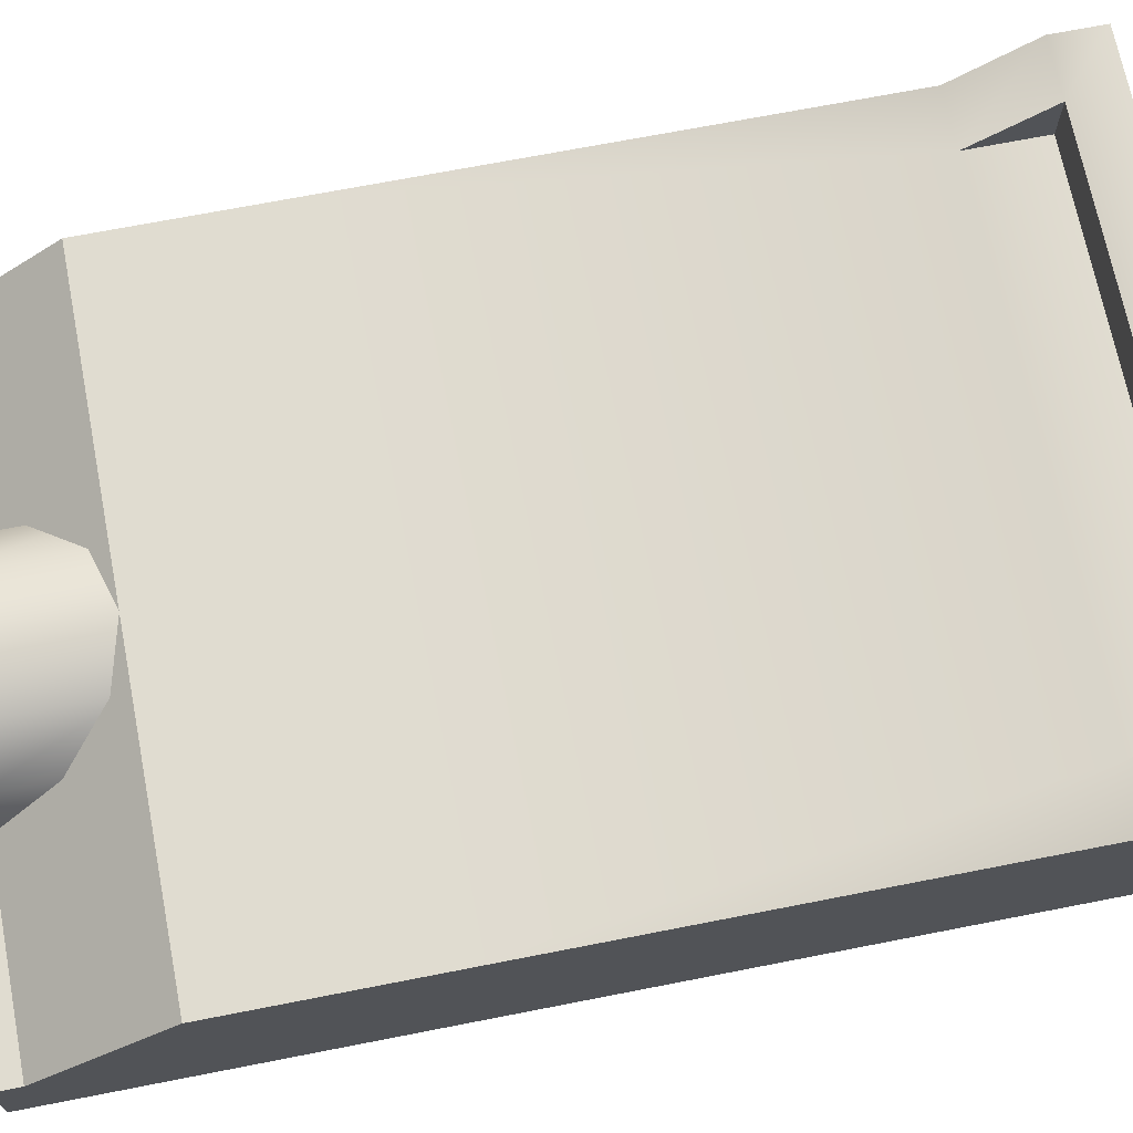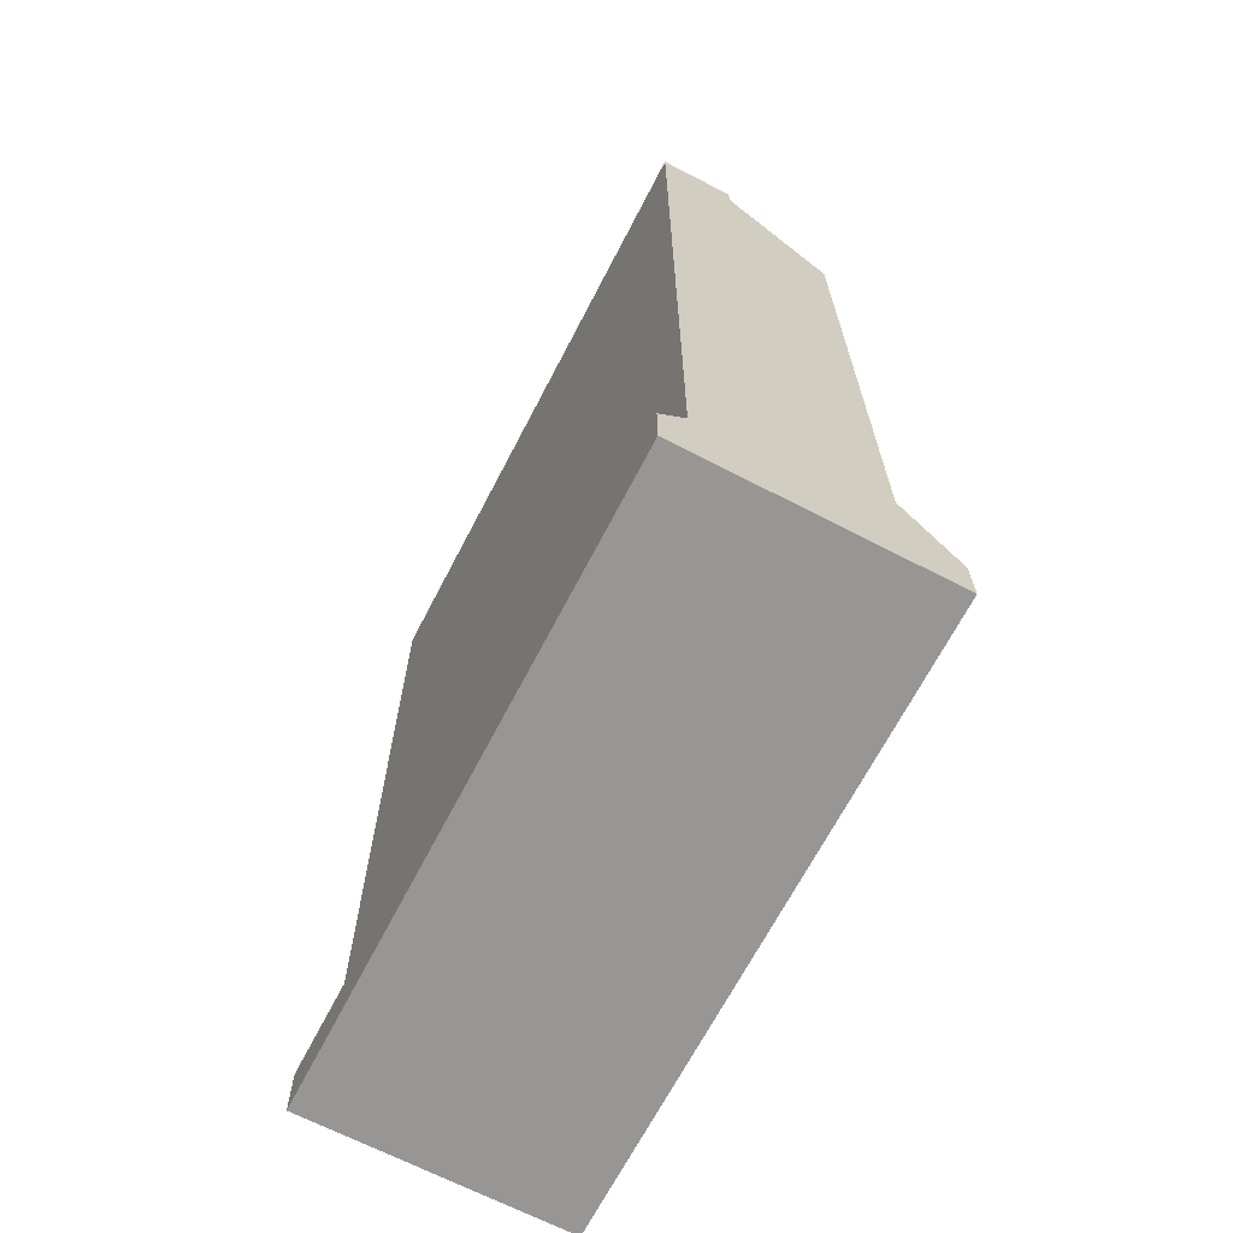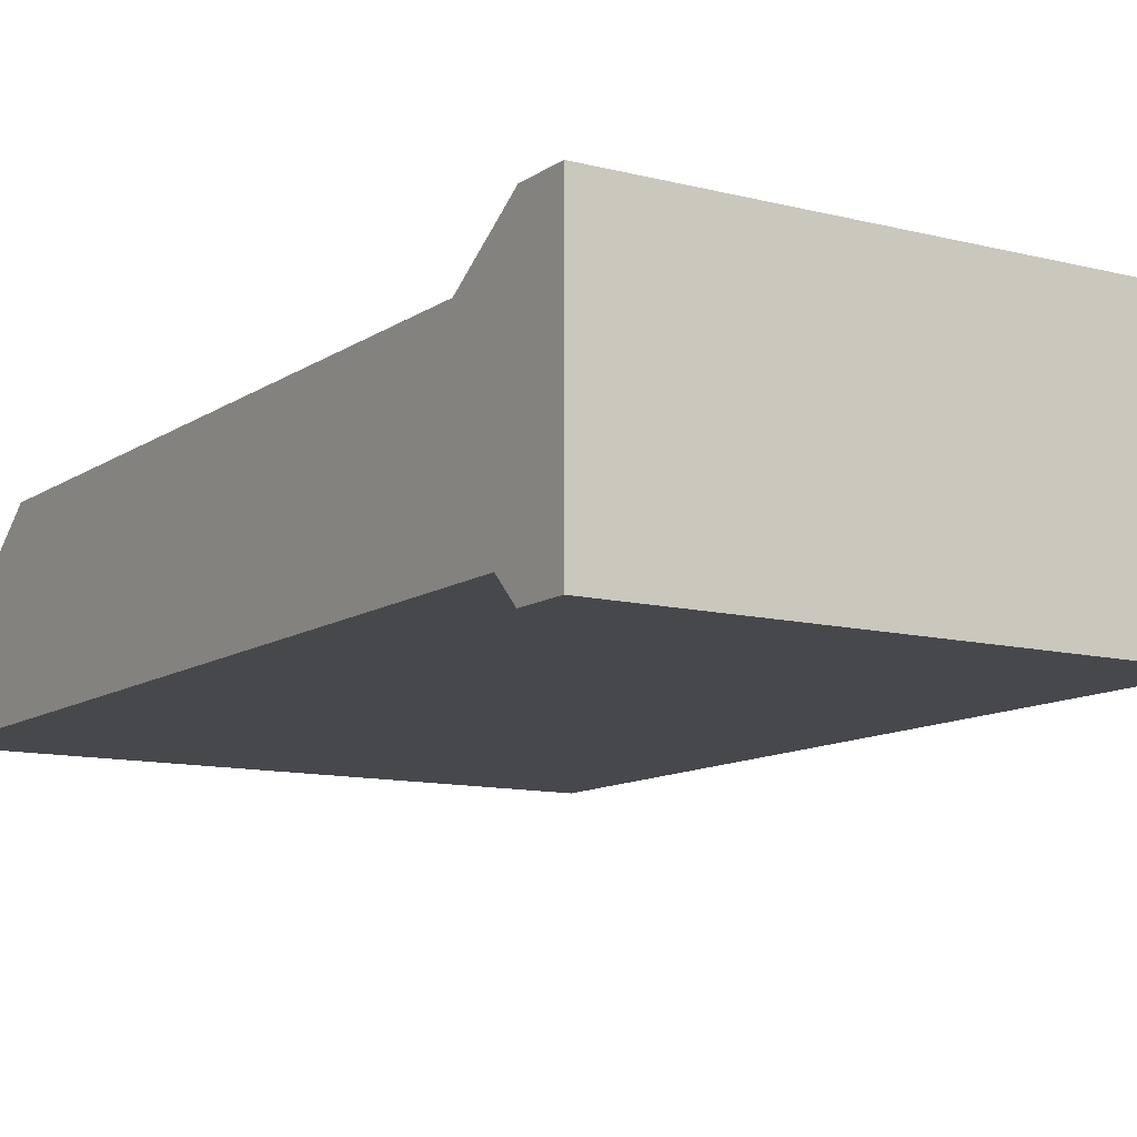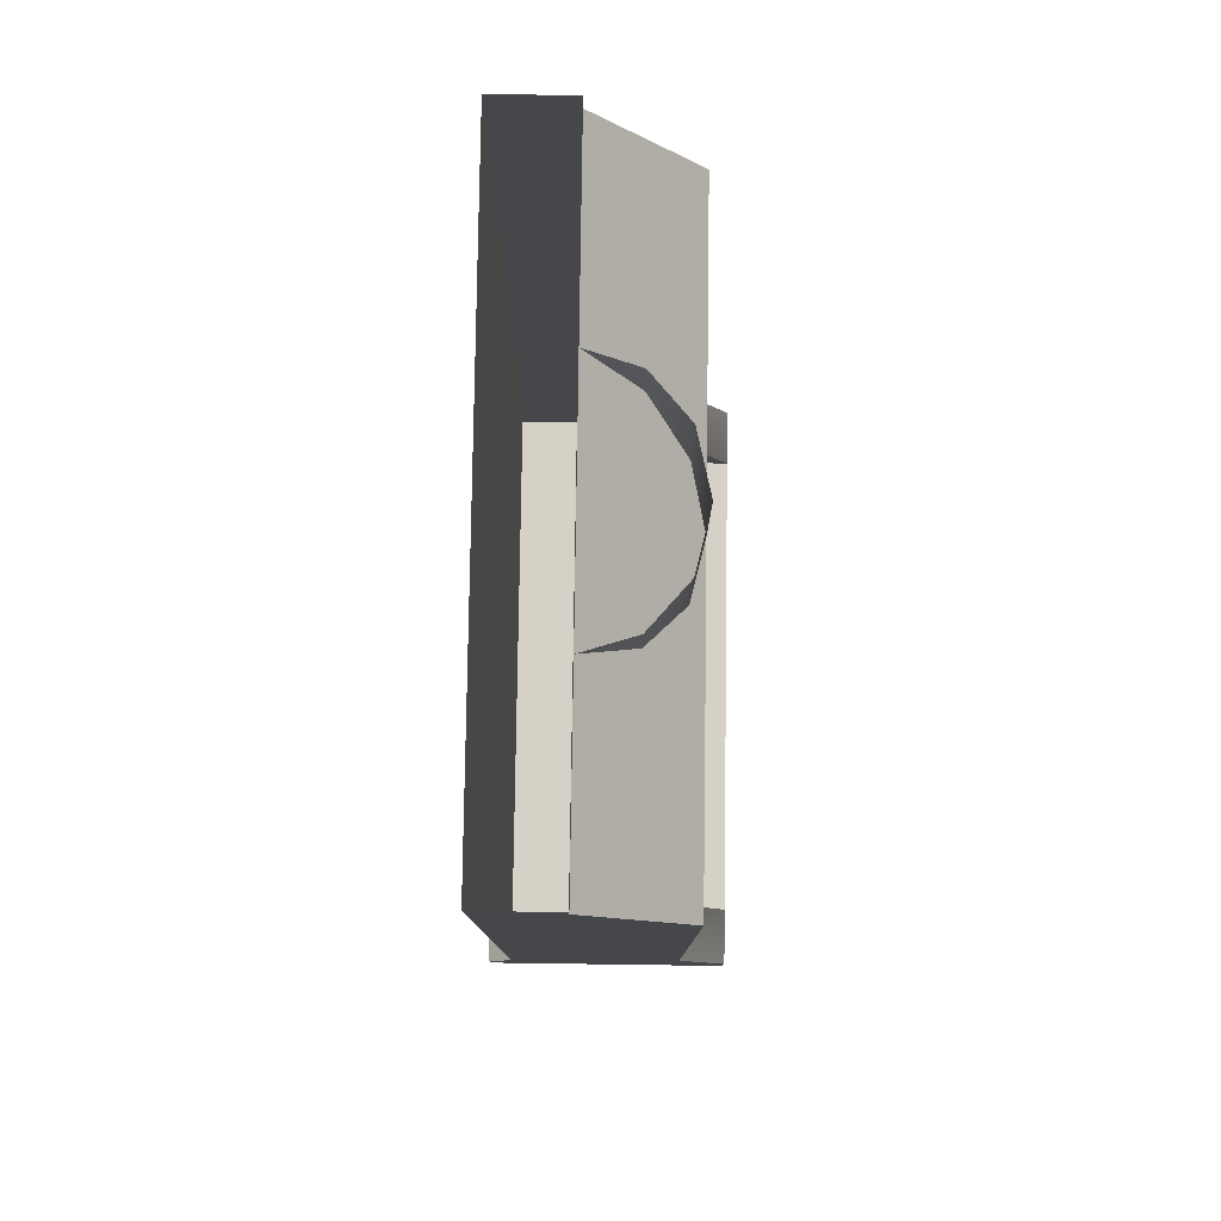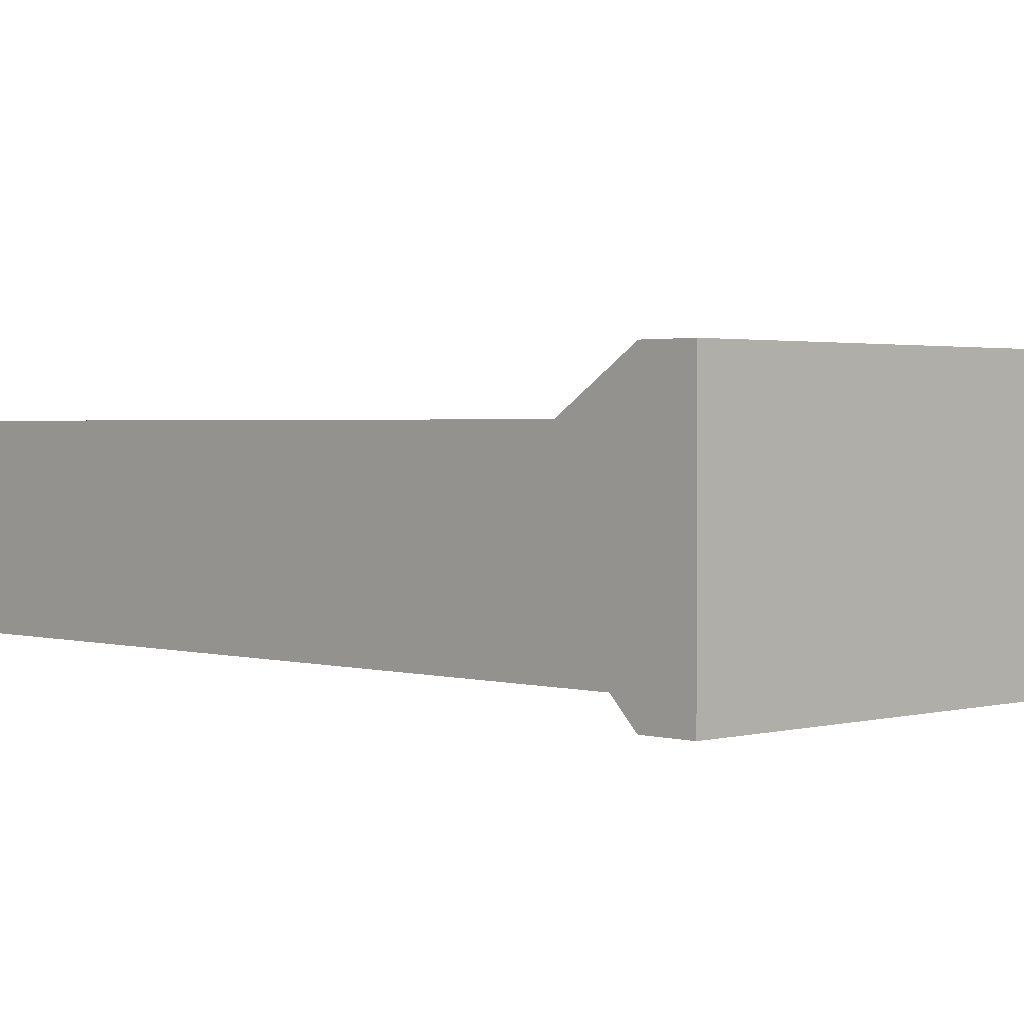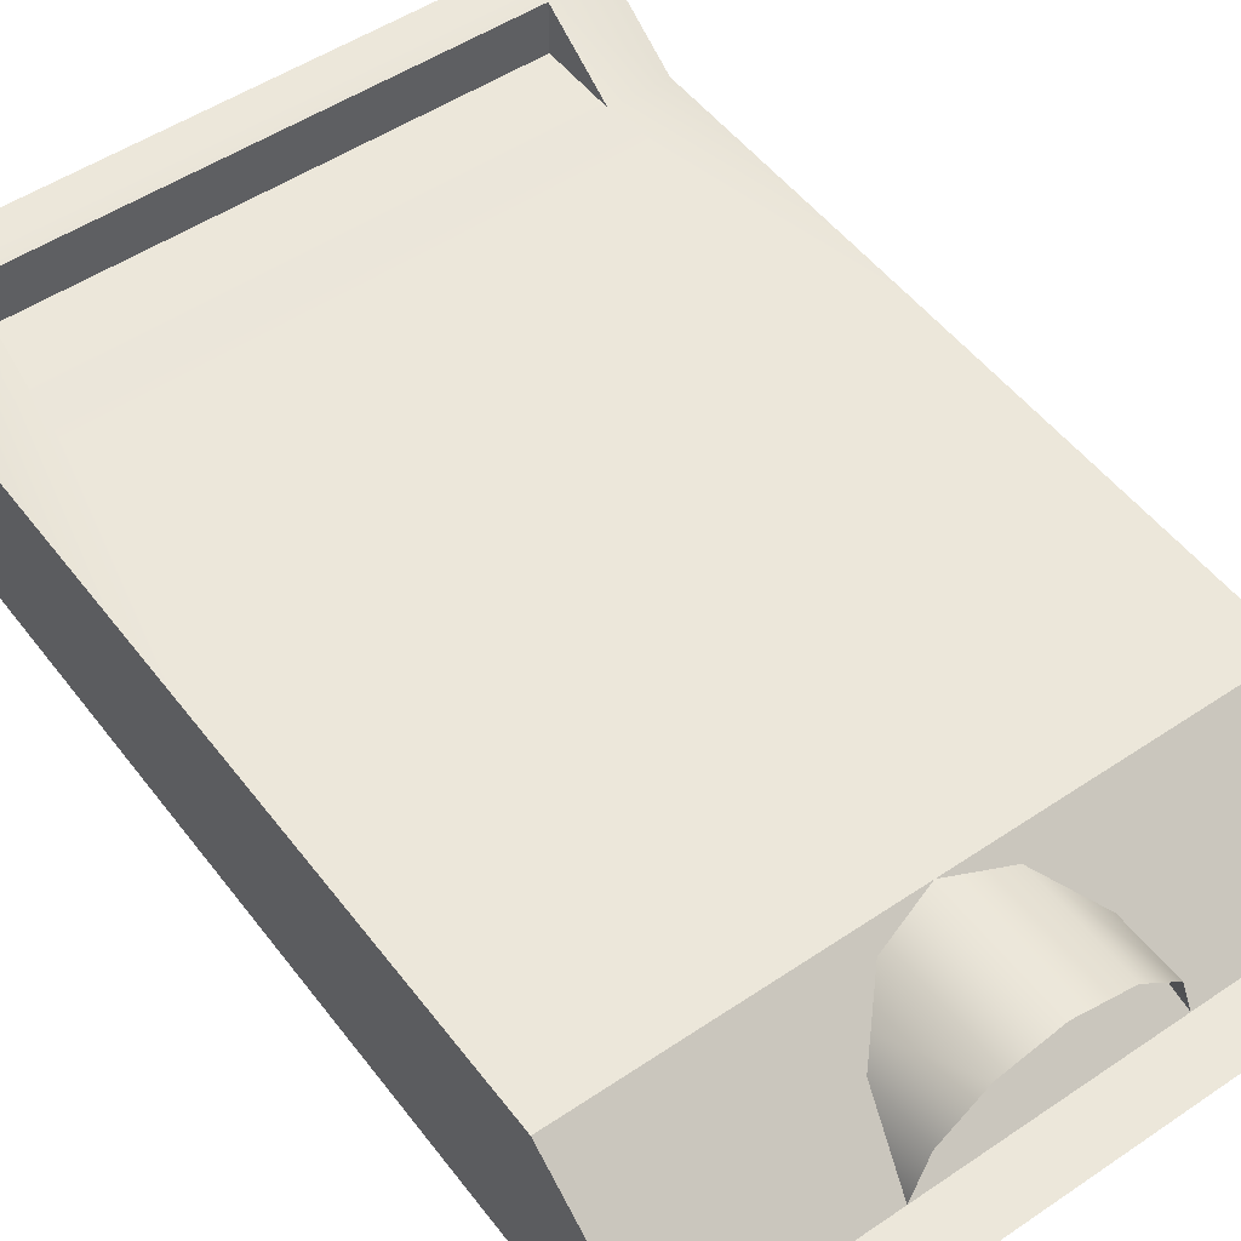
<metadata>
{"format":"obj","ext":"obj","renderer":"f3d","projection":"perspective","resolution":1024,"background":"white","views":[{"elev":69.5,"azim":78.9,"up":"+Y"},{"elev":-67.8,"azim":62.6,"up":"+Z"},{"elev":-11.1,"azim":147.8,"up":"+Y"},{"elev":79.6,"azim":90.8,"up":"+Z"},{"elev":1.8,"azim":135.8,"up":"+Y"},{"elev":51.4,"azim":-36.2,"up":"+Y"}]}
</metadata>
<code>
o sw1p
v -0.08453 0.03892 -0.214
v -0.08453 0.02163 -0.214
v -0.08453 0.02163 -0.1881
v -0.1044 -0.0389 -0.2053
v -0.1044 0.02163 -0.1881
v -0.1044 0.02163 -0.01527
v -0.1044 -0.0389 -0.01527
v 0.1044 -0.04754 -0.2313
v 0.1044 -0.04754 -0.214
v 0.1044 0.03892 -0.214
v 0.1044 0.03892 -0.2313
v 0.1044 0.02163 -0.1881
v 0.1044 0.02163 -0.01527
v 0.08453 0.02163 -0.1881
v -0.1044 0.03892 -0.214
v -0.08453 0.03892 -0.214
v -0.08453 0.02163 -0.1881
v -0.1044 0.02163 -0.1881
v 0.1044 0.03892 -0.2313
v 0.1044 0.03892 -0.214
v 0.08453 0.03892 -0.214
v -0.1044 0.03892 -0.2313
v -0.08453 0.02163 -0.214
v 0.08453 0.02163 -0.214
v -0.1044 0.02163 -0.01527
v 0.08453 0.02163 -0.1881
v 0.08453 0.02163 -0.214
v 0.08453 0.03892 -0.214
v -0.1044 -0.01296 0.08841
v 0.1044 -0.01296 0.08841
v 0.1044 -0.01296 0.09705
v -0.1044 -0.01296 0.09705
v 0.08453 0.02163 -0.214
v -0.08453 0.02163 -0.214
v -0.08453 0.03892 -0.214
v 0.08453 0.03892 -0.214
v -0.01989 0.017 0.08841
v -0.03445 0.004337 0.08841
v -0.03445 0.004337 0.04521
v -0.01989 0.017 0.04521
v -0 0.02163 0.08841
v -0 0.02163 0.04521
v 0.01989 0.017 0.08841
v 0.01989 0.017 0.04521
v 0.03445 0.004337 0.08841
v 0.03445 0.004337 0.04521
v 0.1044 -0.0389 -0.01527
v -0.1044 -0.0389 -0.01527
v -0.1044 -0.0389 0.09705
v 0.1044 -0.0389 0.09705
v -0.1044 -0.04754 -0.214
v -0.1044 0.03892 -0.214
v 0.1044 -0.0389 -0.01527
v 0.1044 0.02163 -0.01527
v 0.1044 0.02163 -0.1881
v 0.1044 -0.0389 -0.2053
v -0.1044 0.02163 0.04521
v -0.1044 -0.01296 0.08841
v -0.1044 -0.0389 0.09705
v -0.1044 -0.01296 0.09705
v 0.1044 0.02163 0.04521
v 0.1044 -0.01296 0.08841
v -0.1044 -0.01296 0.08841
v -0.1044 0.02163 0.04521
v 0.1044 0.02163 0.04521
v 0.1044 -0.01296 0.08841
v 0.1044 -0.0389 0.09705
v 0.1044 -0.01296 0.09705
v -0.1044 -0.04754 -0.2313
v -0.1044 0.03892 -0.2313
v 0.03978 -0.01296 0.08841
v 0.1044 -0.0389 -0.2053
v -0.1044 -0.0389 -0.2053
v 0.1044 -0.04754 -0.214
v -0.1044 -0.04754 -0.214
v -0.1044 -0.0389 -0.2053
v 0.1044 -0.0389 -0.2053
v 0.1044 -0.04754 -0.2313
v -0.1044 -0.04754 -0.2313
v -0.1044 -0.04754 -0.214
v 0.1044 -0.04754 -0.214
v 0.1044 0.03892 -0.2313
v -0.1044 0.03892 -0.2313
v -0.1044 -0.04754 -0.2313
v 0.1044 -0.04754 -0.2313
v -0.03978 -0.01296 0.08841
v 0.1044 0.02163 0.04521
v -0.1044 0.02163 0.04521
f 3 2 1
f 6 5 4
f 5 52 4
f 7 6 4
f 52 51 4
f 7 57 6
f 52 70 51
f 70 69 51
f 58 57 7
f 7 59 58
f 59 60 58
f 10 9 8
f 11 10 8
f 56 9 10
f 56 10 55
f 56 55 53
f 55 54 53
f 54 65 53
f 65 66 53
f 53 66 67
f 67 66 68
f 14 13 12
f 24 23 14
f 23 17 14
f 14 17 13
f 21 14 12
f 20 21 12
f 21 20 19
f 16 21 19
f 19 22 16
f 16 22 15
f 17 16 15
f 18 17 15
f 17 18 25
f 17 25 13
f 13 25 87
f 25 88 87
f 28 27 26
f 31 30 29
f 32 31 29
f 35 34 33
f 36 35 33
f 39 38 37
f 38 39 86
f 40 39 37
f 40 37 41
f 42 40 41
f 42 41 43
f 44 42 43
f 44 43 45
f 46 44 45
f 46 45 71
f 49 48 47
f 50 49 47
f 48 73 47
f 73 72 47
f 63 62 61
f 64 63 61
f 76 75 74
f 77 76 74
f 80 79 78
f 81 80 78
f 84 83 82
f 85 84 82

</code>
